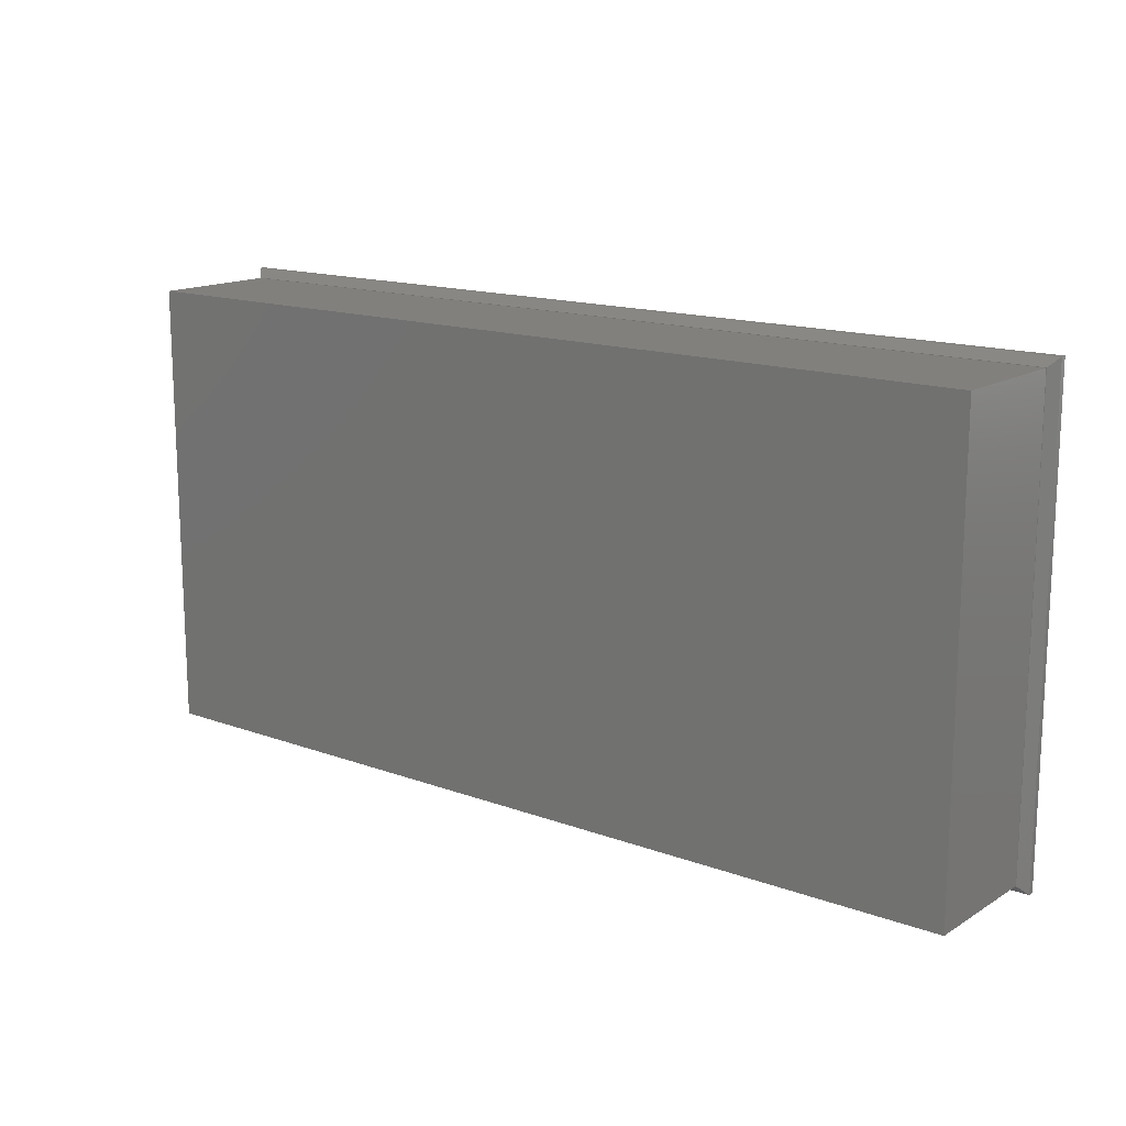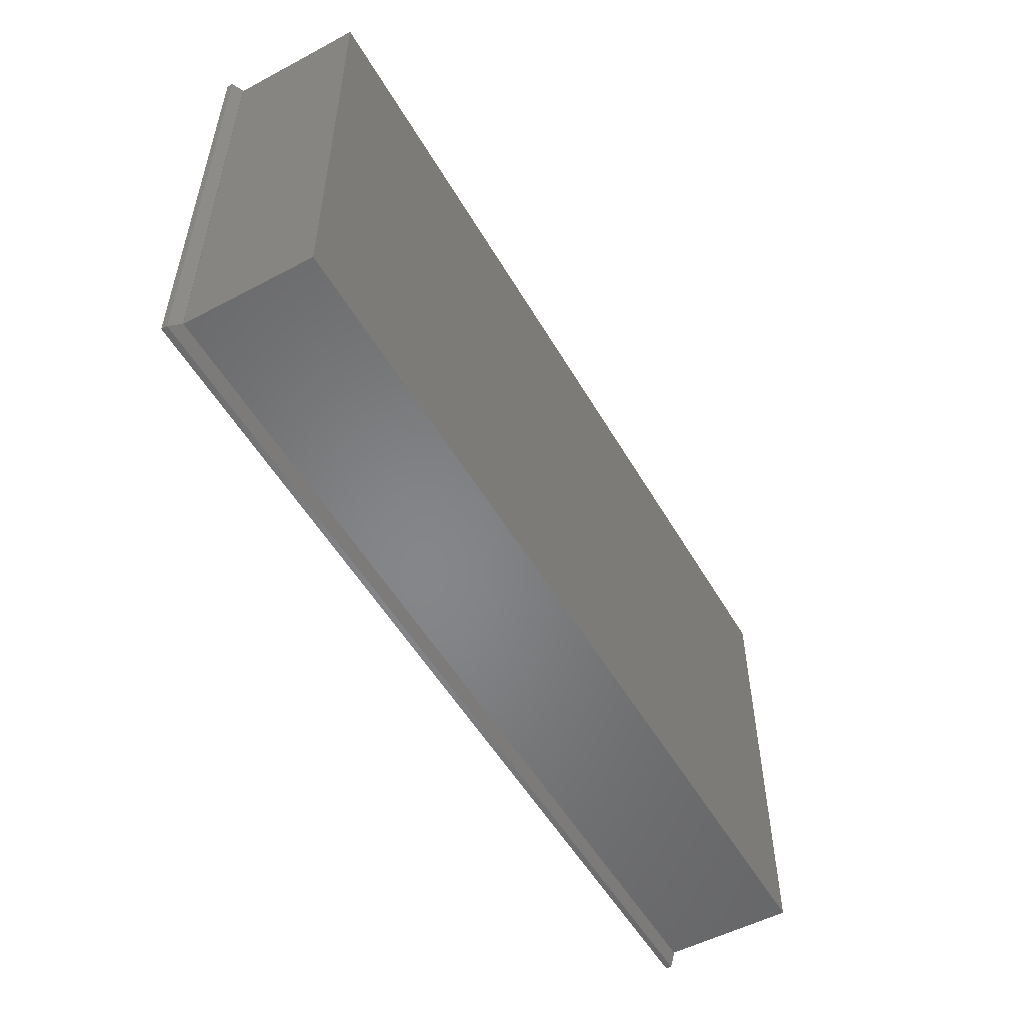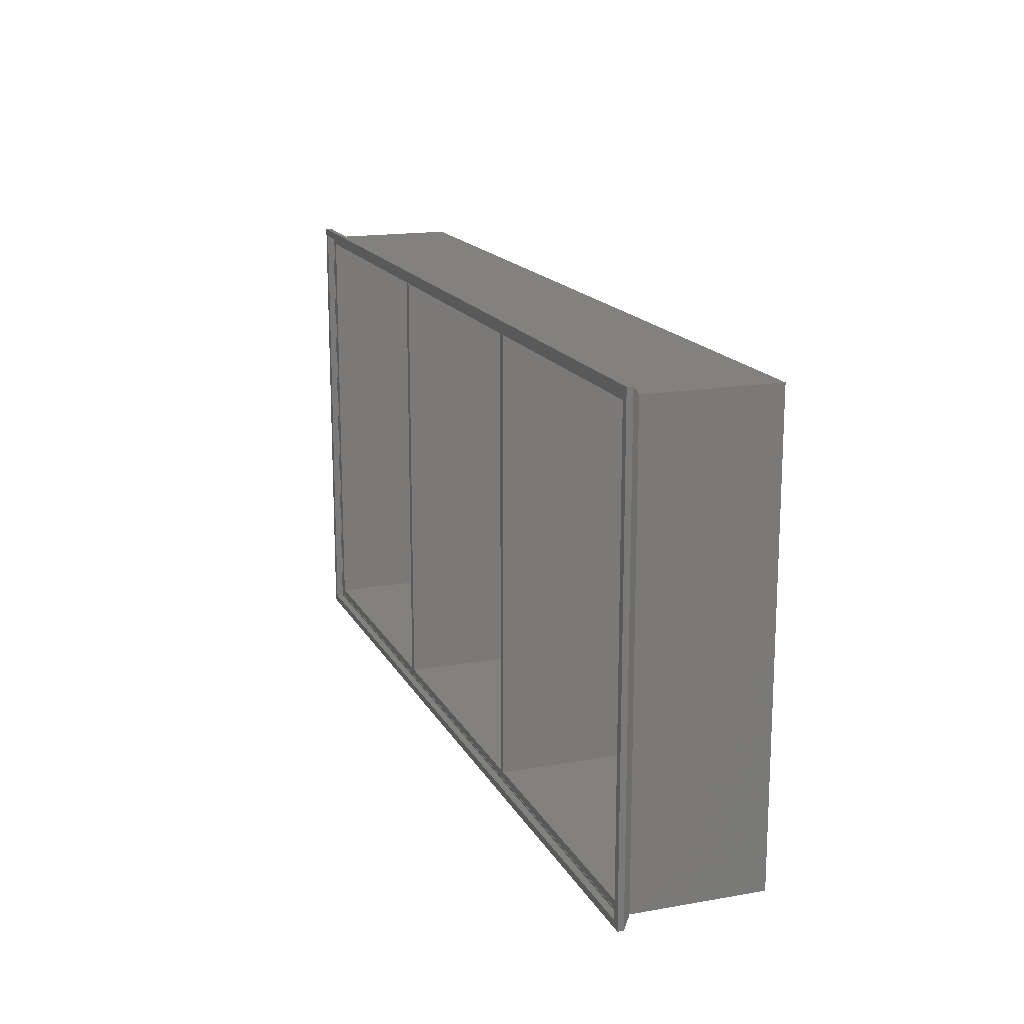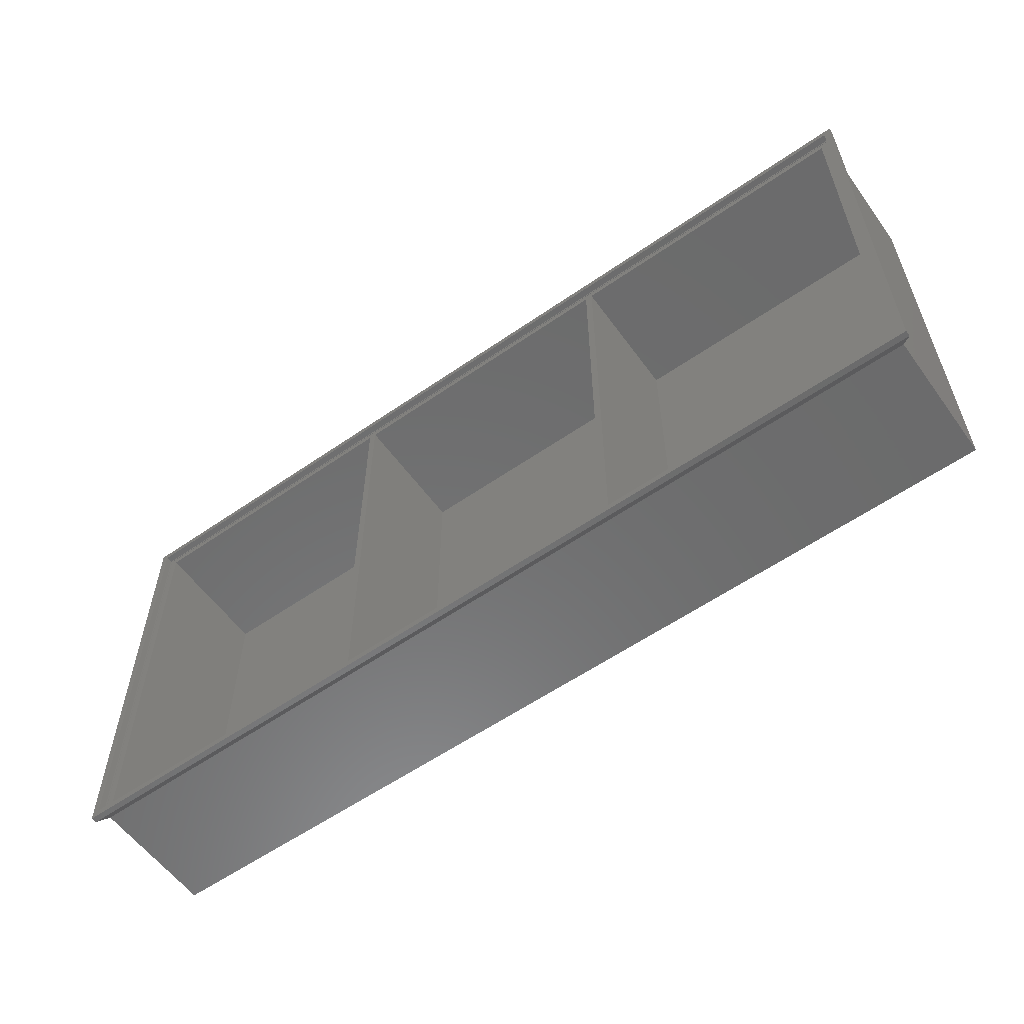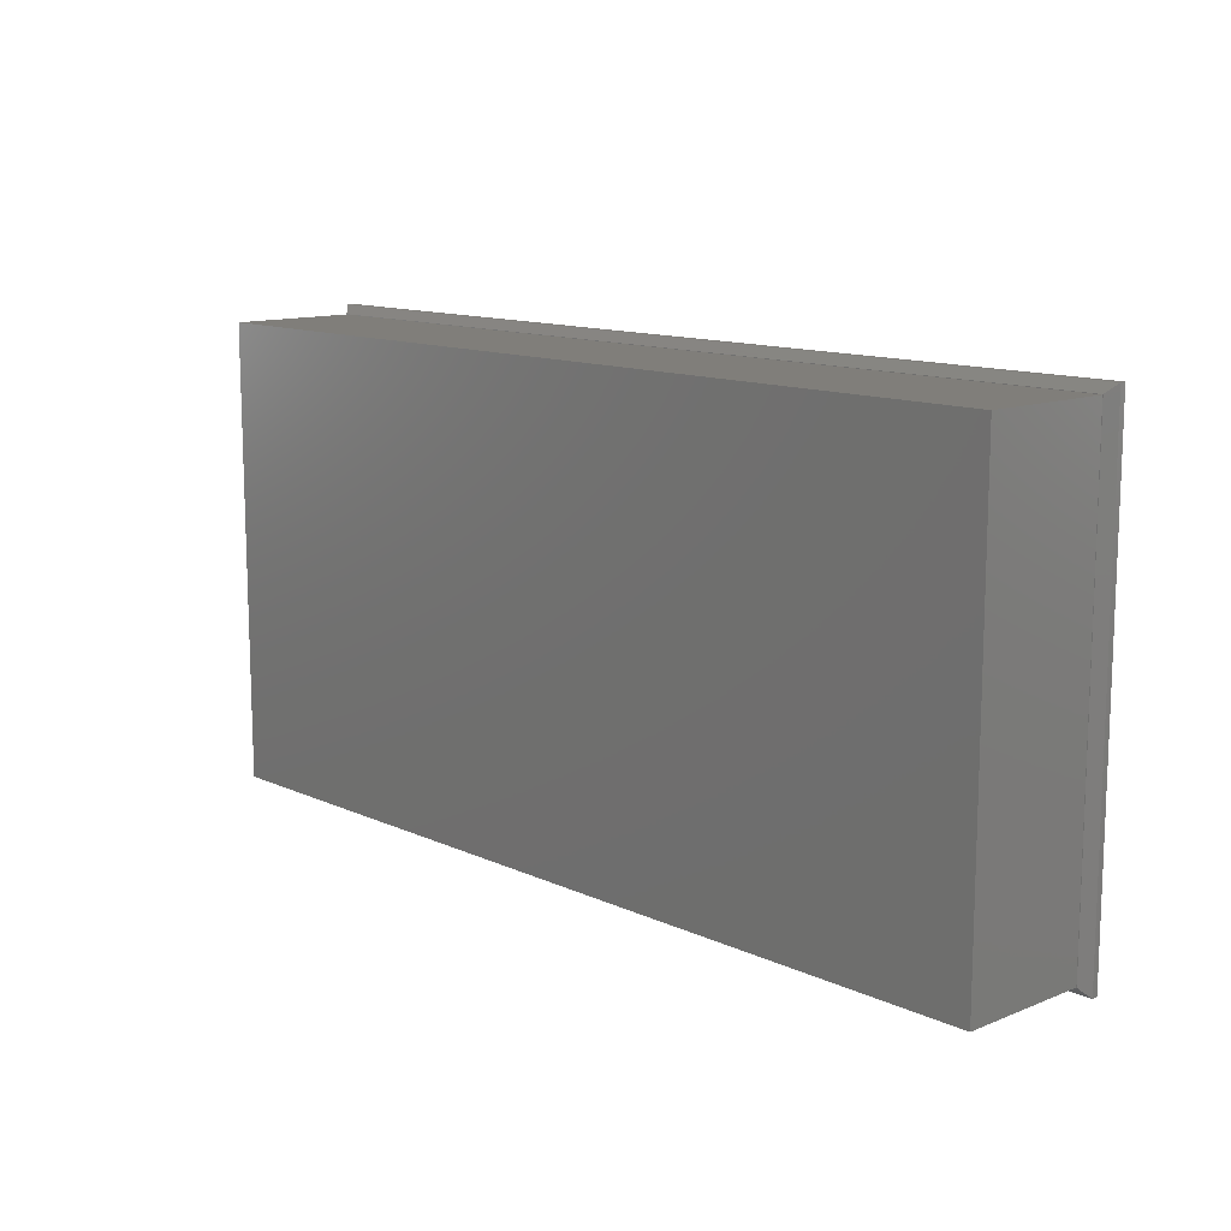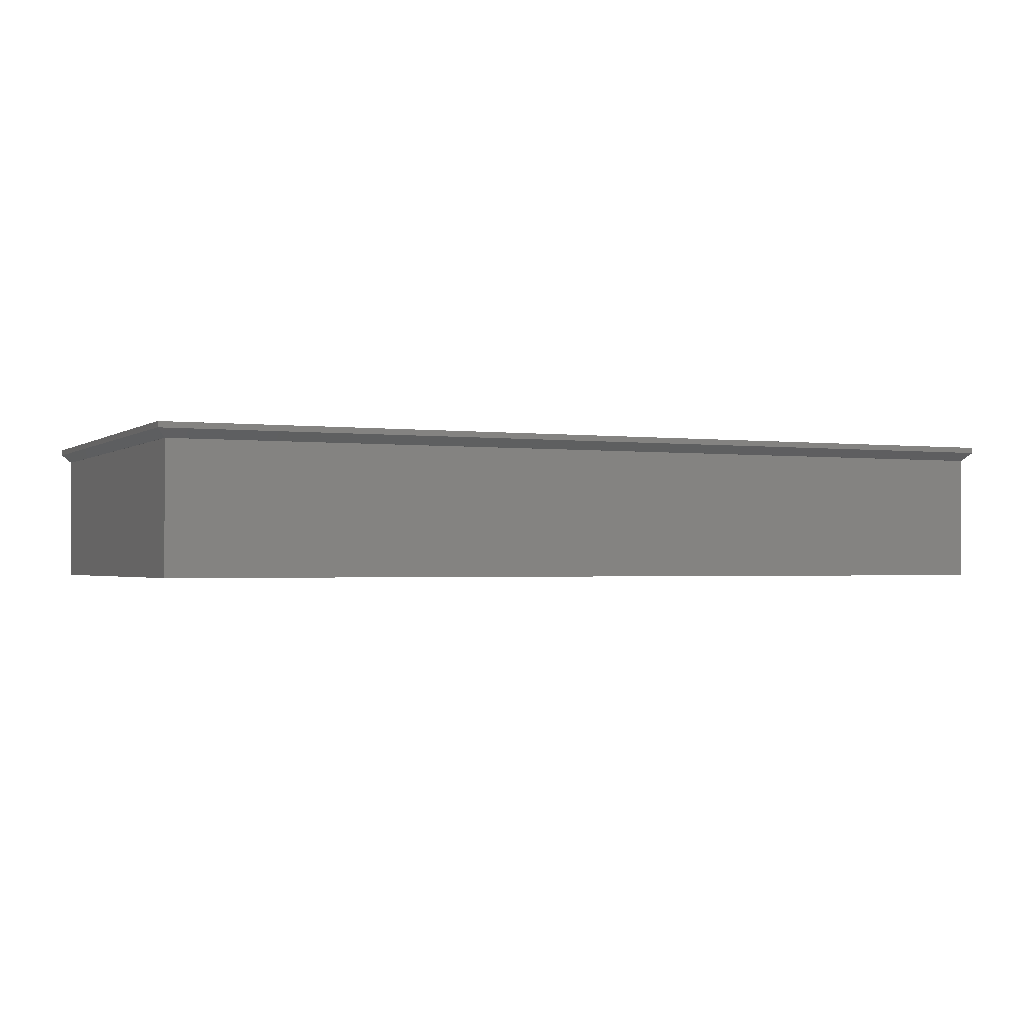
<metadata>
{"format":"stl","ext":"stl","renderer":"f3d","projection":"perspective","resolution":1024,"background":"white","views":[{"elev":15.0,"azim":-141.9,"up":"+Y"},{"elev":-53.1,"azim":119.6,"up":"+Y"},{"elev":16.3,"azim":70.2,"up":"+Y"},{"elev":-58.0,"azim":35.7,"up":"+Y"},{"elev":12.3,"azim":-133.1,"up":"+Y"},{"elev":-1.6,"azim":-24.5,"up":"+Z"}]}
</metadata>
<code>
# stl→obj: 60 verts, 120 faces
v -102 -52 30.32
v -102 -52 31.6
v -102 52 31.6
v -102 52 30.32
v 102 -52 30.32
v 102 -52 31.6
v -100.1 -50.08 28.4
v 100.1 -50.08 28.4
v -100.1 50.08 28.4
v 102 52 30.32
v 100.1 50.08 28.4
v 102 52 31.6
v -100.4 -50.4 31.6
v -100.4 50.4 31.6
v 100.4 50.4 31.6
v 100.4 -50.4 31.6
v 100 50 28.4
v -100 50 28.4
v -100 -50 28.4
v 100 -50 28.4
v -100.4 50.4 30.1
v -100.4 -50.4 30.1
v 100.4 -50.4 30.1
v 100.4 50.4 30.1
v -100 -50 0
v -100 50 0
v 100 50 0
v -100 50 30
v 100 50 30
v -100 -50 30.1
v -100 50 30.1
v -100 -50 30
v 100 50 30.1
v 100 -50 30
v 100 -50 30.1
v 100 -50 0
v -98.4 -48.4 30
v -33.87 -48.4 30
v 98.4 -48.4 30
v 33.87 -48.4 30
v -98.4 48.4 30
v -33.87 48.4 30
v -32.27 -48.4 30
v 32.27 -48.4 30
v 33.87 48.4 30
v 32.27 48.4 30
v -32.27 48.4 30
v 98.4 48.4 30
v -98.4 48.4 1.65
v -98.4 -48.4 1.65
v -33.87 -48.4 1.65
v -33.87 48.4 1.65
v -32.27 -48.4 1.65
v -32.27 48.4 1.65
v 32.27 -48.4 1.65
v 32.27 48.4 1.65
v 33.87 -48.4 1.65
v 33.87 48.4 1.65
v 98.4 -48.4 1.65
v 98.4 48.4 1.65
f 1 2 3
f 1 3 4
f 2 1 5
f 6 2 5
f 1 7 8
f 5 1 8
f 9 7 4
f 4 7 1
f 4 10 11
f 4 11 9
f 4 3 10
f 10 3 12
f 13 2 6
f 3 2 13
f 14 15 3
f 3 13 14
f 12 15 6
f 12 3 15
f 15 16 6
f 16 13 6
f 10 6 5
f 12 6 10
f 10 5 11
f 11 5 8
f 17 9 11
f 7 9 18
f 7 18 19
f 7 19 8
f 18 9 17
f 8 20 11
f 20 17 11
f 20 8 19
f 21 14 13
f 22 21 13
f 16 23 13
f 13 23 22
f 15 24 16
f 16 24 23
f 24 15 14
f 21 24 14
f 25 19 26
f 26 19 18
f 26 18 27
f 27 18 28
f 17 28 29
f 27 28 17
f 30 28 31
f 31 28 18
f 32 28 30
f 17 33 31
f 18 17 31
f 34 35 29
f 33 17 29
f 33 29 35
f 20 36 27
f 17 20 27
f 19 25 36
f 20 19 36
f 33 24 21
f 22 31 21
f 23 24 33
f 35 30 23
f 23 33 35
f 22 30 31
f 22 23 30
f 31 33 21
f 25 26 36
f 36 26 27
f 37 32 34
f 38 37 34
f 28 32 37
f 39 40 34
f 28 37 41
f 29 28 42
f 43 38 34
f 44 43 34
f 40 45 46
f 29 42 47
f 29 47 46
f 40 44 34
f 43 47 42
f 29 46 45
f 29 48 34
f 29 45 48
f 48 39 34
f 41 42 28
f 46 44 40
f 42 38 43
f 35 34 30
f 30 34 32
f 49 41 37
f 50 49 37
f 38 51 37
f 37 51 50
f 51 38 52
f 52 38 42
f 52 42 41
f 49 52 41
f 43 53 54
f 47 43 54
f 44 55 43
f 43 55 53
f 55 44 56
f 56 44 46
f 56 46 47
f 54 56 47
f 40 57 58
f 45 40 58
f 39 59 40
f 40 59 57
f 48 60 39
f 39 60 59
f 60 48 45
f 58 60 45
f 51 52 49
f 50 51 49
f 55 56 54
f 53 55 54
f 59 60 58
f 57 59 58

</code>
